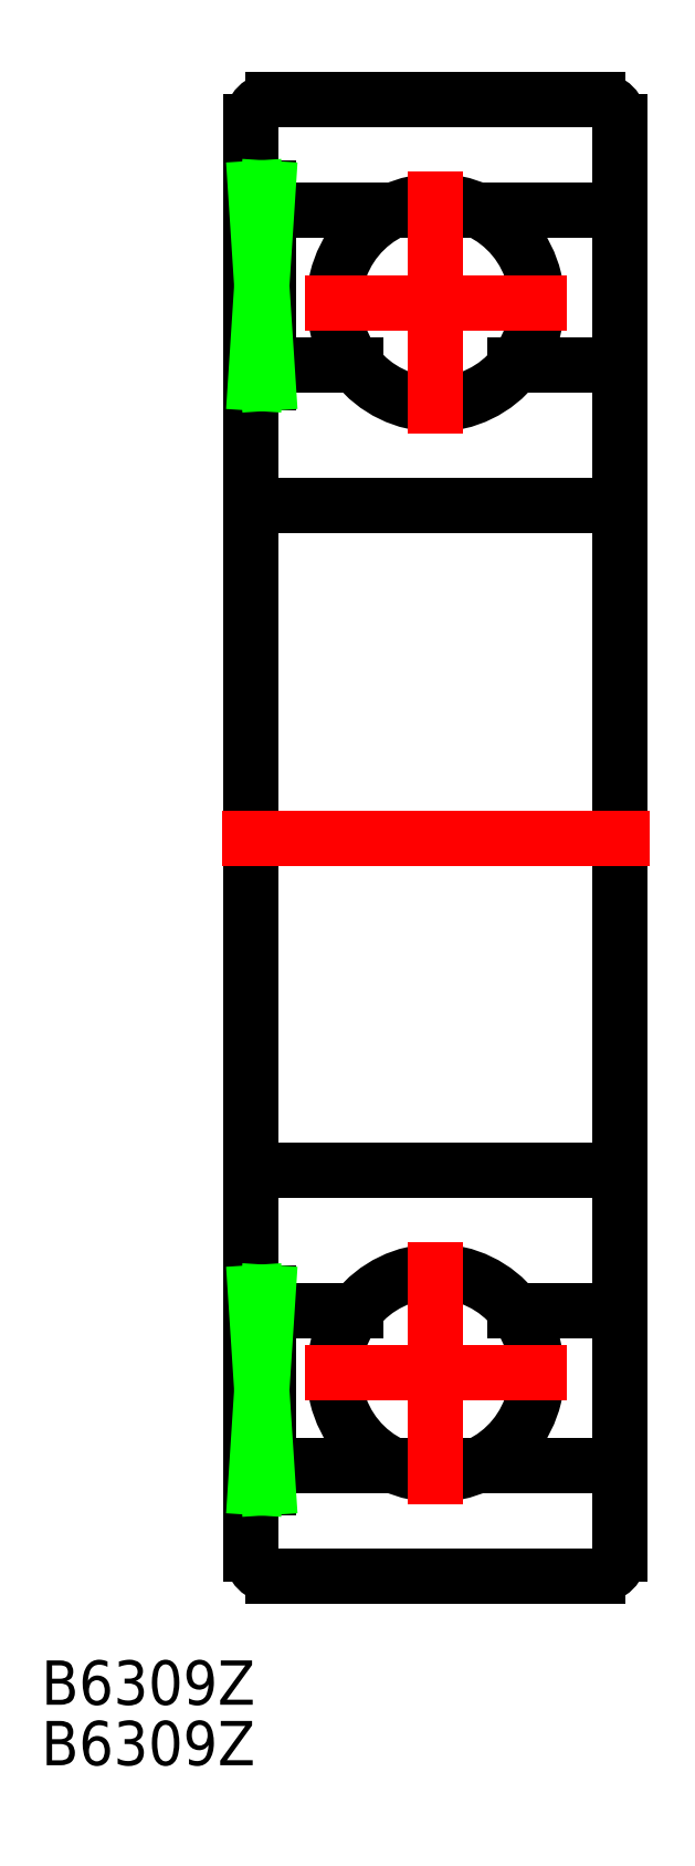
<metadata>
{"format":"dxf","ext":"dxf","renderer":"ezdxf+matplotlib","layout":"modelspace","background":"white","min_lineweight":24,"dpi":150}
</metadata>
<code>
0
SECTION
2
ENTITIES
0
LINE
8
0
10
12.5
20
48.5
30
0
11
12.5
21
-48.5
31
0
0
LINE
8
0
10
-12.5
20
-48.5
30
0
11
-12.5
21
48.5
31
0
0
LINE
8
CENTER
10
-14.5
20
-1.42e-14
30
0
11
14.5
21
0
31
0
0
ARC
8
0
10
0
20
-36.25
30
0
40
6.875
50
294.6
51
38.18
0
ARC
8
0
10
0
20
-36.25
30
0
40
6.875
50
38.18
51
141.8
0
LINE
8
0
10
-11
20
-22.5
30
0
11
11
21
-22.5
31
0
0
LINE
8
0
10
2.864
20
-42.5
30
0
11
12.5
21
-42.5
31
0
0
LINE
8
0
10
11
20
-50
30
0
11
-11
21
-50
31
0
0
ARC
8
0
10
0
20
-36.25
30
0
40
6.875
50
141.8
51
245.4
0
LINE
8
0
10
-12.21
20
-30.8
30
0
11
-12.21
21
-44
31
0
0
LINE
8
0
10
-11.35
20
-32
30
0
11
-11.35
21
-42.5
31
0
0
LINE
8
0
10
-11.35
20
-42.5
30
0
11
-2.864
21
-42.5
31
0
0
ARC
8
0
10
-11
20
-48.5
30
0
40
1.5
50
180
51
270
0
LINE
8
0
10
-11.35
20
-44
30
0
11
-11.35
21
-42.5
31
0
0
LINE
8
0
10
-11.35
20
-44
30
0
11
-12.5
21
-44
31
0
0
ARC
8
0
10
0
20
-36.25
30
0
40
6.875
50
245.4
51
294.6
0
LINE
8
0
10
-5.404
20
-32
30
0
11
-11.35
21
-32
31
0
0
LINE
8
0
10
-12.5
20
-30.8
30
0
11
-11.35
21
-30.8
31
0
0
LINE
8
0
10
-11.35
20
-32
30
0
11
-11.35
21
-30.8
31
0
0
ARC
8
0
10
-11
20
-24
30
0
40
1.5
50
90
51
180
0
ARC
8
0
10
11
20
-48.5
30
0
40
1.5
50
270
51
0
0
LINE
8
0
10
12.5
20
-32
30
0
11
5.404
21
-32
31
0
0
ARC
8
0
10
11
20
-24
30
0
40
1.5
50
0
51
90
0
ARC
8
0
10
0
20
36.25
30
0
40
6.875
50
321.8
51
65.38
0
ARC
8
0
10
0
20
36.25
30
0
40
6.875
50
218.2
51
321.8
0
LINE
8
0
10
-11
20
22.5
30
0
11
11
21
22.5
31
0
0
LINE
8
0
10
2.864
20
42.5
30
0
11
12.5
21
42.5
31
0
0
LINE
8
0
10
11
20
50
30
0
11
-11
21
50
31
0
0
ARC
8
0
10
0
20
36.25
30
0
40
6.875
50
114.6
51
218.2
0
LINE
8
0
10
-12.21
20
30.8
30
0
11
-12.21
21
44
31
0
0
LINE
8
0
10
-11.35
20
32
30
0
11
-11.35
21
42.5
31
0
0
LINE
8
0
10
-5.404
20
32
30
0
11
-11.35
21
32
31
0
0
ARC
8
0
10
-11
20
24
30
0
40
1.5
50
180
51
270
0
LINE
8
0
10
-12.5
20
30.8
30
0
11
-11.35
21
30.8
31
0
0
LINE
8
0
10
-11.35
20
32
30
0
11
-11.35
21
30.8
31
0
0
LINE
8
0
10
-11.35
20
42.5
30
0
11
-2.864
21
42.5
31
0
0
LINE
8
0
10
-11.35
20
44
30
0
11
-11.35
21
42.5
31
0
0
LINE
8
0
10
-11.35
20
44
30
0
11
-12.5
21
44
31
0
0
ARC
8
0
10
-11
20
48.5
30
0
40
1.5
50
90
51
180
0
ARC
8
0
10
0
20
36.25
30
0
40
6.875
50
65.38
51
114.6
0
ARC
8
0
10
11
20
24
30
0
40
1.5
50
270
51
0
0
LINE
8
0
10
12.5
20
32
30
0
11
5.404
21
32
31
0
0
ARC
8
0
10
11
20
48.5
30
0
40
1.5
50
0
51
90
0
INSERT
8
0
2
*U2
10
0
20
0
30
0
0
INSERT
8
0
2
*U3
10
0
20
0
30
0
0
LINE
8
CENTER
10
4.01e-14
20
-27.38
30
0
11
-3.79e-14
21
-45.12
31
0
0
LINE
8
CENTER
10
-8.875
20
-36.25
30
0
11
8.875
21
-36.25
31
0
0
LINE
8
CENTER
10
-8.875
20
36.25
30
0
11
8.875
21
36.25
31
0
0
LINE
8
CENTER
10
4.06e-14
20
45.12
30
0
11
-3.75e-14
21
27.37
31
0
0
LINE
8
0
10
-11.35
20
-44
30
0
11
-12.21
21
-30.8
31
0
0
LINE
8
0
10
-11.35
20
-30.8
30
0
11
-12.21
21
-44
31
0
0
LINE
8
0
10
-11.35
20
44
30
0
11
-12.21
21
30.8
31
0
0
LINE
8
0
10
-11.35
20
30.8
30
0
11
-12.21
21
44
31
0
0
ENDSEC
0
EOF

</code>
